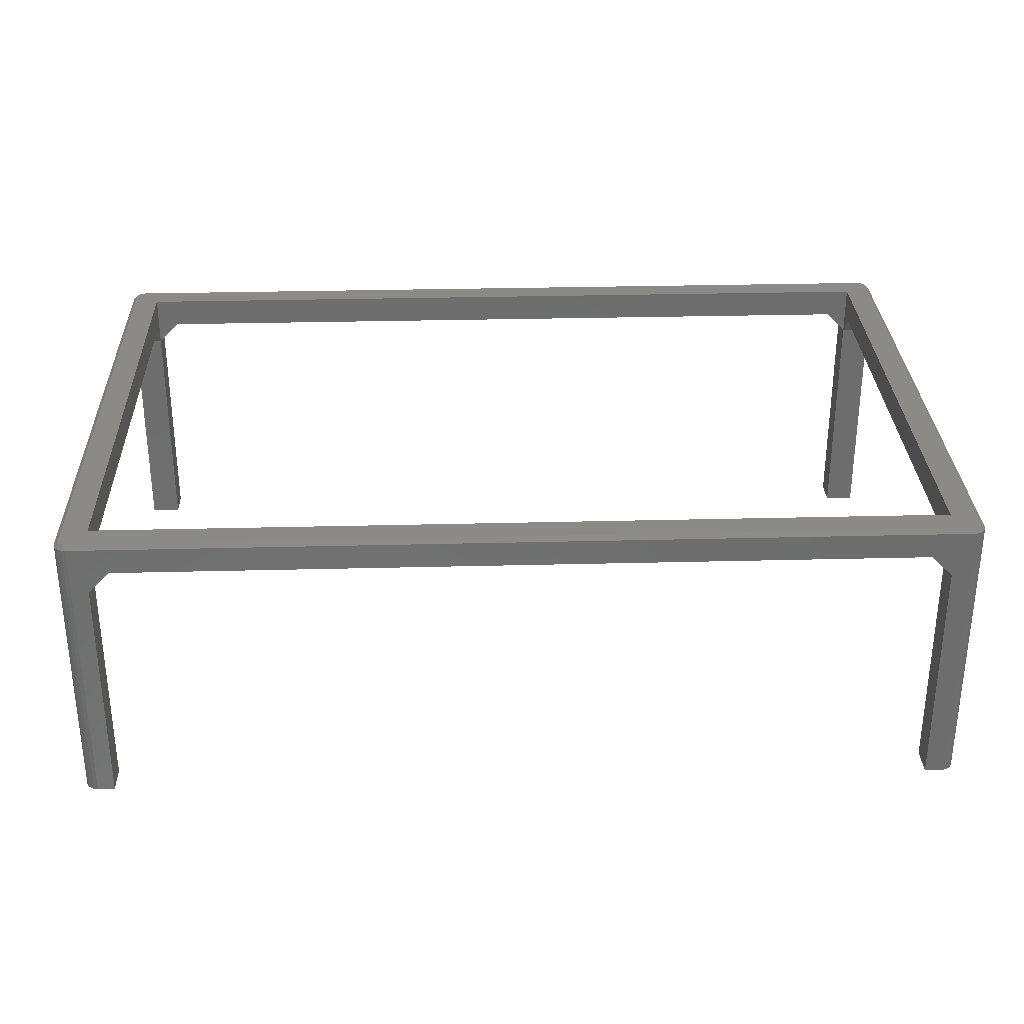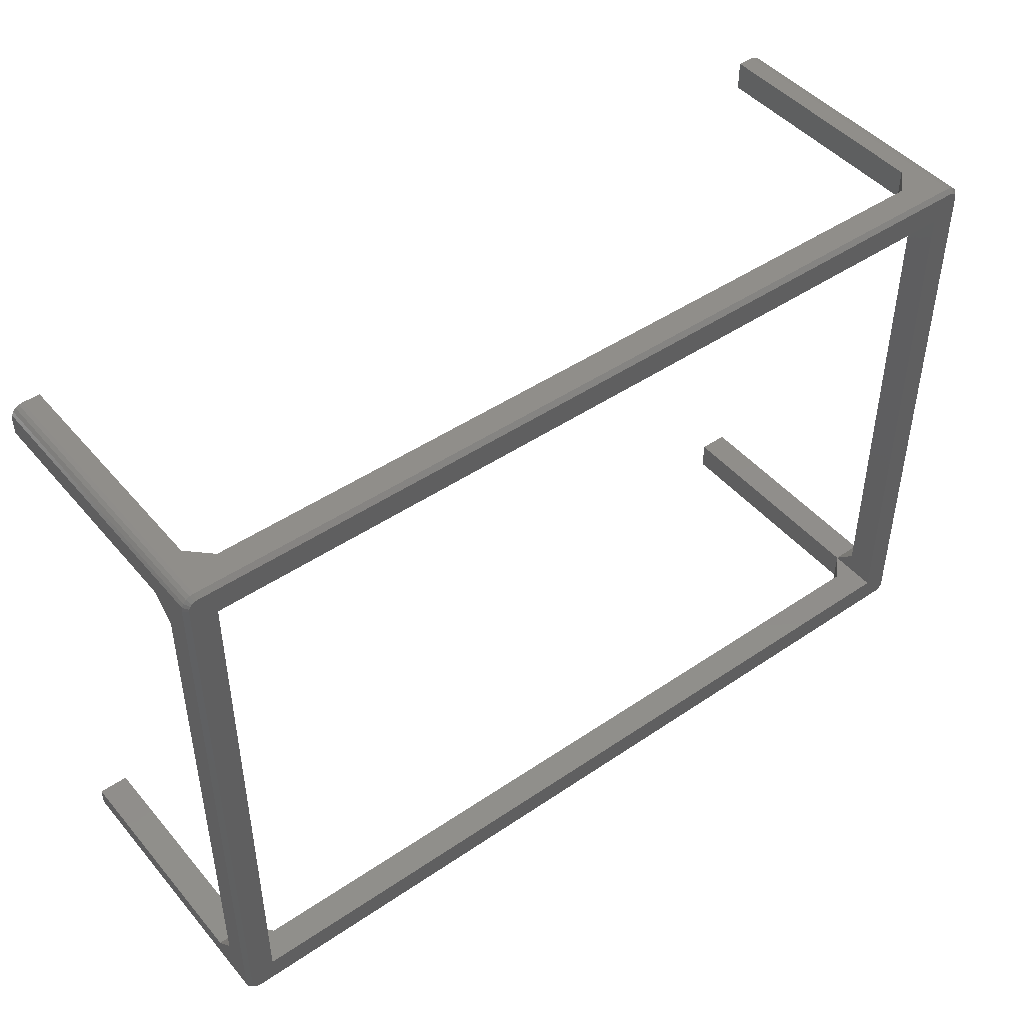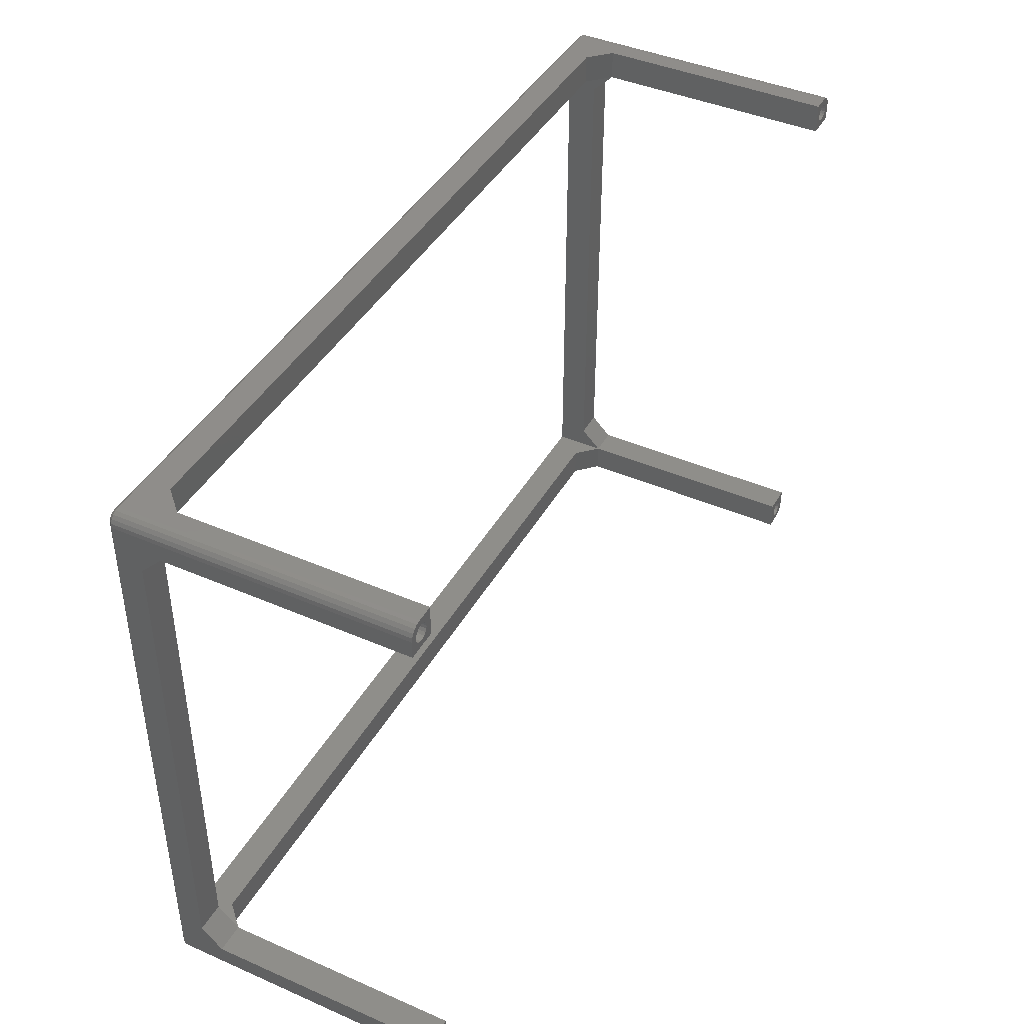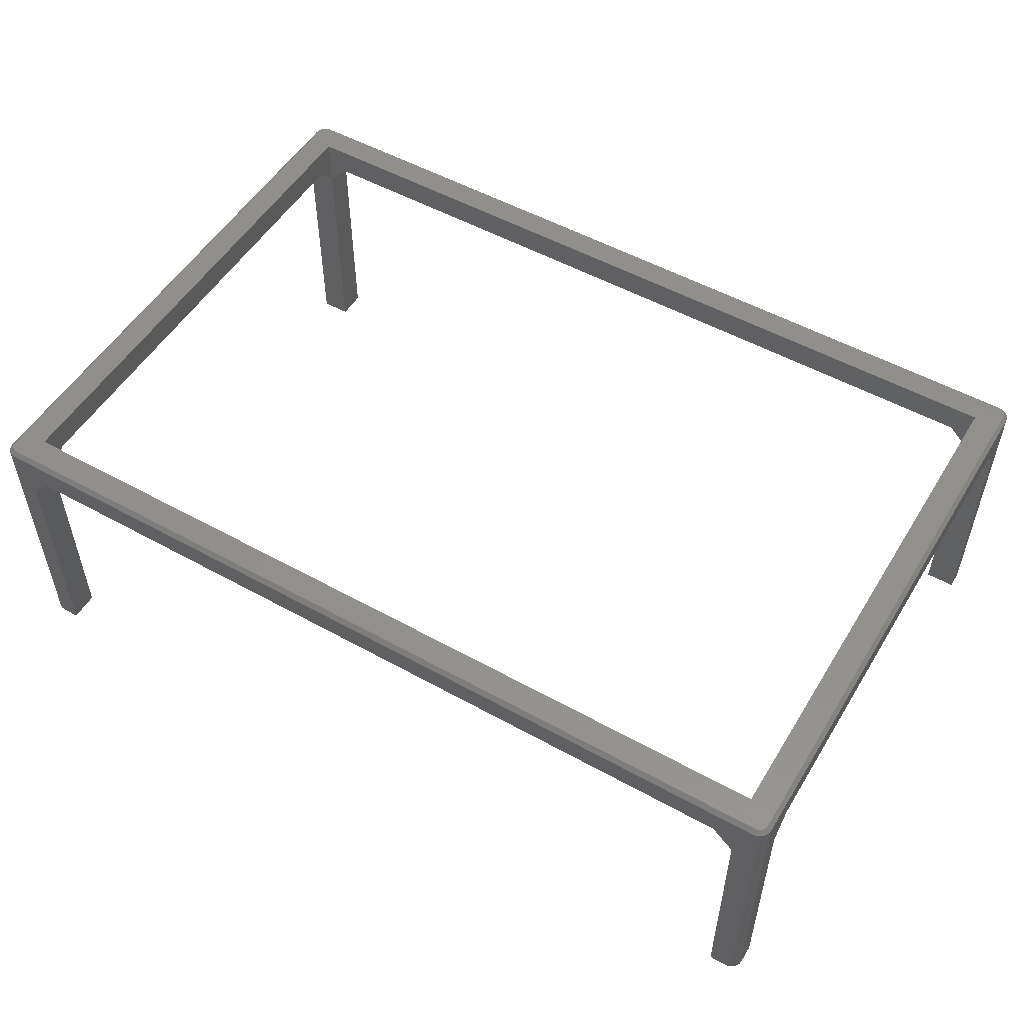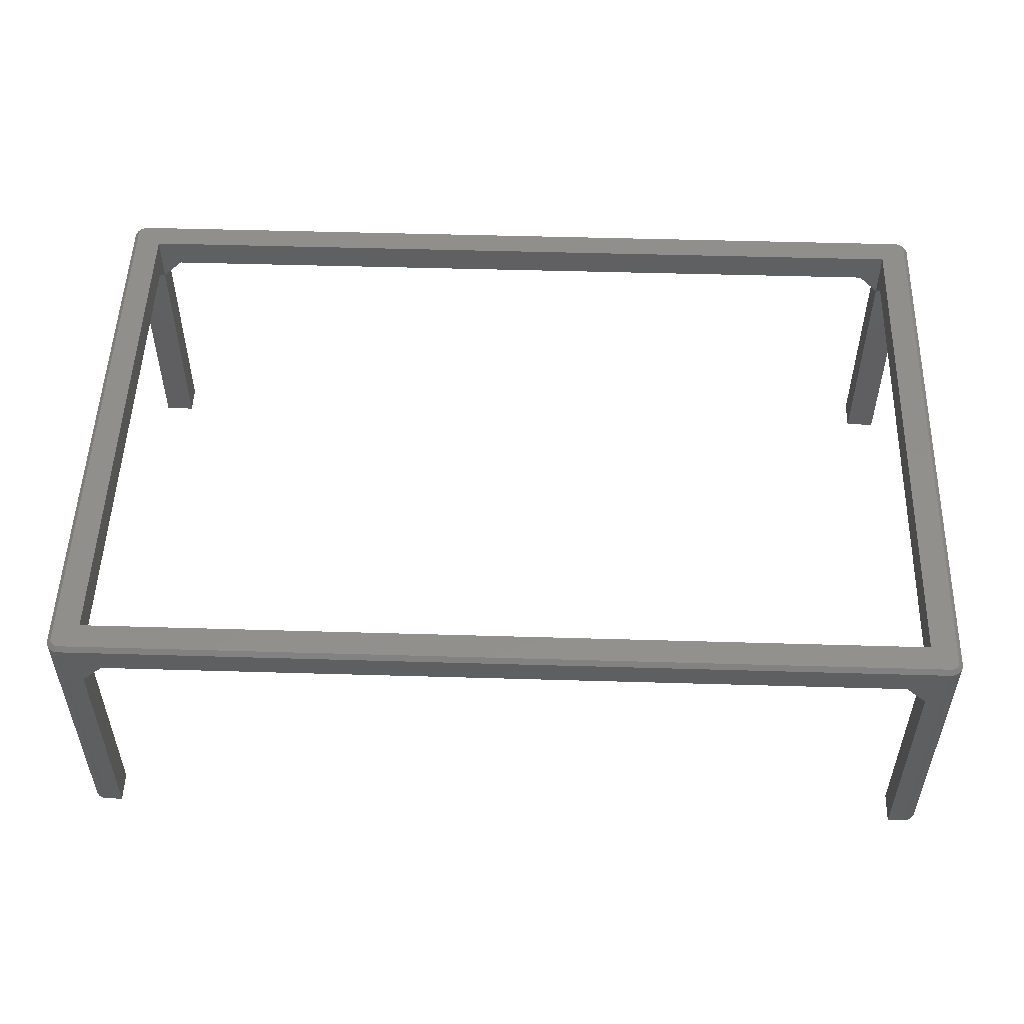
<metadata>
{"format":"stl","ext":"stl","renderer":"f3d","projection":"perspective","resolution":1024,"background":"white","views":[{"elev":30.3,"azim":-2.1,"up":"+Z"},{"elev":46.2,"azim":-37.8,"up":"+Y"},{"elev":42.4,"azim":117.5,"up":"+Y"},{"elev":52.7,"azim":30.8,"up":"+Z"},{"elev":51.9,"azim":1.8,"up":"+Z"}]}
</metadata>
<code>
# stl→obj: 260 verts, 520 faces
v -105 67 -68
v -104.9 67.93 -68
v -103 67.79 -68
v -103.4 67.18 -68
v -103.5 66.5 -68
v -103.4 65.82 -68
v -103 65.21 -68
v -105 63 -68
v -102.5 64.77 -68
v -101.8 64.53 -68
v -101.2 64.53 -68
v -98 63 -68
v -98 70 -68
v -99.62 65.82 -68
v -99.5 66.5 -68
v -99.62 67.18 -68
v -99.97 67.79 -68
v -100.5 68.23 -68
v -101.2 68.47 -68
v -100.5 64.77 -68
v -99.97 65.21 -68
v -102 70 -68
v -101.8 68.47 -68
v -102.9 69.85 -68
v -104.4 68.76 -68
v -103.8 69.43 -68
v -102.5 68.23 -68
v 105 67 -68
v 103 65.21 -68
v 103.4 65.82 -68
v 103.5 66.5 -68
v 103.4 67.18 -68
v 103 67.79 -68
v 104.9 67.93 -68
v 98 63 -68
v 98 70 -68
v 99.62 65.82 -68
v 99.97 65.21 -68
v 100.5 64.77 -68
v 101.2 64.53 -68
v 101.8 64.53 -68
v 105 63 -68
v 101.8 68.47 -68
v 101.2 68.47 -68
v 102 70 -68
v 102.9 69.85 -68
v 103.8 69.43 -68
v 104.4 68.76 -68
v 102.5 68.23 -68
v 100.5 68.23 -68
v 99.97 67.79 -68
v 99.62 67.18 -68
v 99.5 66.5 -68
v 102.5 64.77 -68
v 102 -70 -68
v 101.8 -68.47 -68
v 102.9 -69.85 -68
v 98 -70 -68
v 98 -63 -68
v 99.62 -67.18 -68
v 99.97 -67.79 -68
v 100.5 -68.23 -68
v 101.2 -68.47 -68
v 105 -63 -68
v 101.8 -64.53 -68
v 101.2 -64.53 -68
v 100.5 -64.77 -68
v 99.97 -65.21 -68
v 99.62 -65.82 -68
v 99.5 -66.5 -68
v 105 -67 -68
v 103.4 -67.18 -68
v 103.5 -66.5 -68
v 103.4 -65.82 -68
v 103 -65.21 -68
v 102.5 -64.77 -68
v 103.8 -69.43 -68
v 104.4 -68.76 -68
v 104.9 -67.93 -68
v 102.5 -68.23 -68
v 103 -67.79 -68
v -105 -63 -68
v -98 -63 -68
v -101.2 -64.53 -68
v -101.8 -64.53 -68
v -102.5 -64.77 -68
v -103 -65.21 -68
v -103.4 -65.82 -68
v -103.5 -66.5 -68
v -103.4 -67.18 -68
v -105 -67 -68
v -99.62 -67.18 -68
v -99.5 -66.5 -68
v -99.62 -65.82 -68
v -99.97 -65.21 -68
v -100.5 -64.77 -68
v -98 -70 -68
v -101.2 -68.47 -68
v -100.5 -68.23 -68
v -99.97 -67.79 -68
v -101.8 -68.47 -68
v -102 -70 -68
v -104.4 -68.76 -68
v -102.9 -69.85 -68
v -103.8 -69.43 -68
v -102.5 -68.23 -68
v -104.9 -67.93 -68
v -103 -67.79 -68
v 101.2 -68.47 -59
v 100.5 -68.23 -59
v 99.97 -67.79 -59
v 99.62 -67.18 -59
v 99.5 -66.5 -59
v 101.8 -68.47 -59
v 102.5 -68.23 -59
v 103 -67.79 -59
v 103.4 -67.18 -59
v 103.5 -66.5 -59
v 101.8 -64.53 -59
v 102.5 -64.77 -59
v 103 -65.21 -59
v 103.4 -65.82 -59
v 101.2 -64.53 -59
v 100.5 -64.77 -59
v 99.97 -65.21 -59
v 99.62 -65.82 -59
v -101.2 -64.53 -59
v -100.5 -64.77 -59
v -99.97 -65.21 -59
v -99.62 -65.82 -59
v -99.5 -66.5 -59
v -101.8 -64.53 -59
v -102.5 -64.77 -59
v -103 -65.21 -59
v -103.4 -65.82 -59
v -103.5 -66.5 -59
v -101.8 -68.47 -59
v -102.5 -68.23 -59
v -103 -67.79 -59
v -103.4 -67.18 -59
v -101.2 -68.47 -59
v -100.5 -68.23 -59
v -99.97 -67.79 -59
v -99.62 -67.18 -59
v 101.2 64.53 -59
v 100.5 64.77 -59
v 99.97 65.21 -59
v 99.62 65.82 -59
v 99.5 66.5 -59
v 101.8 64.53 -59
v 102.5 64.77 -59
v 103 65.21 -59
v 103.4 65.82 -59
v 103.5 66.5 -59
v 101.8 68.47 -59
v 102.5 68.23 -59
v 103 67.79 -59
v 103.4 67.18 -59
v 101.2 68.47 -59
v 100.5 68.23 -59
v 99.97 67.79 -59
v 99.62 67.18 -59
v -101.2 68.47 -59
v -100.5 68.23 -59
v -99.97 67.79 -59
v -99.62 67.18 -59
v -99.5 66.5 -59
v -101.8 68.47 -59
v -102.5 68.23 -59
v -103 67.79 -59
v -103.4 67.18 -59
v -103.5 66.5 -59
v -101.8 64.53 -59
v -102.5 64.77 -59
v -103 65.21 -59
v -103.4 65.82 -59
v -101.2 64.53 -59
v -100.5 64.77 -59
v -99.97 65.21 -59
v -99.62 65.82 -59
v -105 67 -1
v -105 63 -12
v -105 58 -7
v -105 -67 -1
v -105 -58 -7
v -105 -63 -12
v -102 -70 -1
v -98 -70 -12
v -93 -70 -7
v 102 -70 -1
v 93 -70 -7
v 98 -70 -12
v 105 -67 -1
v 105 -63 -12
v 105 -58 -7
v 105 67 -1
v 105 58 -7
v 105 63 -12
v 102 70 -1
v 98 70 -12
v 93 70 -7
v -102 70 -1
v -93 70 -7
v -98 70 -12
v -104 -67 0
v -103.9 -67.62 0
v -103.6 -68.18 0
v -103.2 -68.62 0
v -102.6 -68.9 0
v -102 -69 0
v -98 -63 0
v -98 63 0
v -104 67 0
v 98 -63 0
v 102 -69 0
v 102.6 -68.9 0
v 103.2 -68.62 0
v 103.6 -68.18 0
v 103.9 -67.62 0
v 104 -67 0
v 104 67 0
v 98 63 0
v -102 69 0
v -102.6 68.9 0
v -103.2 68.62 0
v -103.6 68.18 0
v -103.9 67.62 0
v 103.9 67.62 0
v 103.6 68.18 0
v 103.2 68.62 0
v 102.6 68.9 0
v 102 69 0
v -104.9 -67.93 -1
v -104.4 -68.76 -1
v -103.8 -69.43 -1
v -102.9 -69.85 -1
v 102.9 -69.85 -1
v 103.8 -69.43 -1
v 104.4 -68.76 -1
v 104.9 -67.93 -1
v 104.9 67.93 -1
v 104.4 68.76 -1
v 103.8 69.43 -1
v 102.9 69.85 -1
v -102.9 69.85 -1
v -103.8 69.43 -1
v -104.4 68.76 -1
v -104.9 67.93 -1
v -93 -63 -7
v -98 -63 -12
v 98 -63 -12
v 93 -63 -7
v -98 -58 -7
v -98 58 -7
v -98 63 -12
v 98 -58 -7
v 98 63 -12
v 98 58 -7
v 93 63 -7
v -93 63 -7
f 1 2 3
f 1 3 4
f 1 4 5
f 1 5 6
f 1 6 7
f 8 1 7
f 8 7 9
f 8 9 10
f 8 10 11
f 8 11 12
f 13 14 15
f 13 15 16
f 13 16 17
f 13 17 18
f 13 18 19
f 12 11 20
f 12 20 21
f 12 21 14
f 12 14 13
f 13 19 22
f 22 19 23
f 22 23 24
f 24 23 25
f 24 25 26
f 3 2 27
f 27 2 25
f 27 25 23
f 28 29 30
f 28 30 31
f 28 31 32
f 28 32 33
f 28 33 34
f 35 36 37
f 35 37 38
f 35 38 39
f 35 39 40
f 35 40 41
f 35 41 42
f 43 44 36
f 43 36 45
f 43 45 46
f 43 46 47
f 43 47 48
f 43 48 49
f 36 44 50
f 36 50 51
f 36 51 52
f 36 52 53
f 36 53 37
f 42 41 54
f 42 54 29
f 42 29 28
f 49 48 33
f 33 48 34
f 55 56 57
f 58 59 60
f 58 60 61
f 58 61 62
f 58 62 63
f 58 63 56
f 58 56 55
f 59 64 65
f 59 65 66
f 59 66 67
f 59 67 68
f 59 68 69
f 59 69 70
f 59 70 60
f 64 71 72
f 64 72 73
f 64 73 74
f 64 74 75
f 64 75 76
f 64 76 65
f 77 57 78
f 78 57 56
f 78 56 79
f 79 56 80
f 79 80 81
f 81 72 79
f 79 72 71
f 82 83 84
f 82 84 85
f 82 85 86
f 82 86 87
f 82 87 88
f 82 88 89
f 82 89 90
f 82 90 91
f 83 92 93
f 83 93 94
f 83 94 95
f 83 95 96
f 83 96 84
f 97 98 99
f 97 99 100
f 97 100 92
f 97 92 83
f 98 97 101
f 101 97 102
f 101 102 103
f 103 102 104
f 103 104 105
f 101 103 106
f 106 103 107
f 106 107 108
f 91 90 107
f 107 90 108
f 109 62 110
f 110 62 61
f 110 61 111
f 111 61 60
f 111 60 112
f 112 60 70
f 112 70 113
f 62 109 63
f 63 109 114
f 63 114 56
f 56 114 115
f 56 115 80
f 80 115 116
f 80 116 81
f 81 116 117
f 81 117 72
f 72 117 118
f 72 118 73
f 119 76 120
f 120 76 75
f 120 75 121
f 121 75 74
f 121 74 122
f 122 74 73
f 122 73 118
f 76 119 65
f 65 119 123
f 65 123 66
f 66 123 124
f 66 124 67
f 67 124 125
f 67 125 68
f 68 125 126
f 68 126 69
f 69 126 113
f 69 113 70
f 127 96 128
f 128 96 95
f 128 95 129
f 129 95 94
f 129 94 130
f 130 94 93
f 130 93 131
f 96 127 84
f 84 127 132
f 84 132 85
f 85 132 133
f 85 133 86
f 86 133 134
f 86 134 87
f 87 134 135
f 87 135 88
f 88 135 136
f 88 136 89
f 137 106 138
f 138 106 108
f 138 108 139
f 139 108 90
f 139 90 140
f 140 90 89
f 140 89 136
f 106 137 101
f 101 137 141
f 101 141 98
f 98 141 142
f 98 142 99
f 99 142 143
f 99 143 100
f 100 143 144
f 100 144 92
f 92 144 131
f 92 131 93
f 145 39 146
f 146 39 38
f 146 38 147
f 147 38 37
f 147 37 148
f 148 37 53
f 148 53 149
f 39 145 40
f 40 145 150
f 40 150 41
f 41 150 151
f 41 151 54
f 54 151 152
f 54 152 29
f 29 152 153
f 29 153 30
f 30 153 154
f 30 154 31
f 155 49 156
f 156 49 33
f 156 33 157
f 157 33 32
f 157 32 158
f 158 32 31
f 158 31 154
f 49 155 43
f 43 155 159
f 43 159 44
f 44 159 160
f 44 160 50
f 50 160 161
f 50 161 51
f 51 161 162
f 51 162 52
f 52 162 149
f 52 149 53
f 163 18 164
f 164 18 17
f 164 17 165
f 165 17 16
f 165 16 166
f 166 16 15
f 166 15 167
f 18 163 19
f 19 163 168
f 19 168 23
f 23 168 169
f 23 169 27
f 27 169 170
f 27 170 3
f 3 170 171
f 3 171 4
f 4 171 172
f 4 172 5
f 173 9 174
f 174 9 7
f 174 7 175
f 175 7 6
f 175 6 176
f 176 6 5
f 176 5 172
f 9 173 10
f 10 173 177
f 10 177 11
f 11 177 178
f 11 178 20
f 20 178 179
f 20 179 21
f 21 179 180
f 21 180 14
f 14 180 167
f 14 167 15
f 114 109 115
f 115 109 110
f 115 110 116
f 116 110 111
f 116 111 117
f 117 111 112
f 117 112 118
f 118 112 113
f 118 113 122
f 122 113 126
f 122 126 121
f 121 126 125
f 121 125 120
f 120 125 124
f 120 124 119
f 119 124 123
f 141 137 142
f 142 137 138
f 142 138 143
f 143 138 139
f 143 139 144
f 144 139 140
f 144 140 131
f 131 140 136
f 131 136 130
f 130 136 135
f 130 135 129
f 129 135 134
f 129 134 128
f 128 134 133
f 128 133 127
f 127 133 132
f 150 145 151
f 151 145 146
f 151 146 152
f 152 146 147
f 152 147 153
f 153 147 148
f 153 148 154
f 154 148 149
f 154 149 158
f 158 149 162
f 158 162 157
f 157 162 161
f 157 161 156
f 156 161 160
f 156 160 155
f 155 160 159
f 177 173 178
f 178 173 174
f 178 174 179
f 179 174 175
f 179 175 180
f 180 175 176
f 180 176 167
f 167 176 172
f 167 172 166
f 166 172 171
f 166 171 165
f 165 171 170
f 165 170 164
f 164 170 169
f 164 169 163
f 163 169 168
f 1 8 181
f 181 8 182
f 181 182 183
f 181 183 184
f 184 183 185
f 184 185 186
f 82 91 186
f 186 91 184
f 102 97 187
f 187 97 188
f 187 188 189
f 187 189 190
f 190 189 191
f 190 191 192
f 58 55 192
f 192 55 190
f 71 64 193
f 193 64 194
f 193 194 195
f 193 195 196
f 196 195 197
f 196 197 198
f 42 28 198
f 198 28 196
f 45 36 199
f 199 36 200
f 199 200 201
f 199 201 202
f 202 201 203
f 202 203 204
f 13 22 204
f 204 22 202
f 205 206 207
f 205 207 208
f 205 208 209
f 205 209 210
f 205 210 211
f 205 211 212
f 205 212 213
f 214 211 210
f 214 210 215
f 214 215 216
f 214 216 217
f 214 217 218
f 214 218 219
f 214 219 220
f 214 220 221
f 214 221 222
f 213 212 223
f 213 223 224
f 213 224 225
f 213 225 226
f 213 226 227
f 222 221 228
f 222 228 229
f 222 229 230
f 222 230 231
f 222 231 232
f 222 232 223
f 222 223 212
f 184 91 233
f 233 91 107
f 233 107 234
f 234 107 103
f 234 103 235
f 235 103 105
f 235 105 236
f 236 105 104
f 236 104 187
f 187 104 102
f 190 55 237
f 237 55 57
f 237 57 238
f 238 57 77
f 238 77 239
f 239 77 78
f 239 78 240
f 240 78 79
f 240 79 193
f 193 79 71
f 196 28 241
f 241 28 34
f 241 34 242
f 242 34 48
f 242 48 243
f 243 48 47
f 243 47 244
f 244 47 46
f 244 46 199
f 199 46 45
f 202 22 245
f 245 22 24
f 245 24 246
f 246 24 26
f 246 26 247
f 247 26 25
f 247 25 248
f 248 25 2
f 248 2 181
f 181 2 1
f 247 225 246
f 225 247 226
f 226 247 248
f 226 248 227
f 227 248 181
f 227 181 213
f 225 224 246
f 246 224 245
f 224 223 245
f 245 223 202
f 223 232 202
f 202 232 199
f 243 229 242
f 229 243 230
f 230 243 244
f 230 244 231
f 231 244 199
f 231 199 232
f 229 228 242
f 242 228 241
f 228 221 241
f 241 221 196
f 221 220 196
f 196 220 193
f 239 217 238
f 217 239 218
f 218 239 240
f 218 240 219
f 219 240 193
f 219 193 220
f 217 216 238
f 238 216 237
f 216 215 237
f 237 215 190
f 215 210 190
f 190 210 187
f 235 207 234
f 207 235 208
f 208 235 236
f 208 236 209
f 209 236 187
f 209 187 210
f 207 206 234
f 234 206 233
f 206 205 233
f 233 205 184
f 205 213 184
f 184 213 181
f 211 249 250
f 251 252 214
f 214 252 249
f 214 249 211
f 83 82 250
f 250 82 186
f 185 183 253
f 253 183 254
f 255 212 254
f 250 253 211
f 211 253 254
f 211 254 212
f 186 185 250
f 250 185 253
f 214 256 251
f 257 258 222
f 222 258 256
f 222 256 214
f 59 58 251
f 251 58 192
f 189 249 191
f 191 249 252
f 192 191 251
f 251 191 252
f 64 59 194
f 194 59 251
f 256 258 195
f 195 258 197
f 251 256 194
f 194 256 195
f 257 222 259
f 255 260 212
f 212 260 259
f 212 259 222
f 8 12 182
f 182 12 255
f 255 254 182
f 182 254 183
f 12 13 255
f 255 13 204
f 260 203 259
f 259 203 201
f 204 203 255
f 255 203 260
f 97 83 188
f 188 83 250
f 250 249 188
f 188 249 189
f 35 42 257
f 257 42 198
f 198 197 257
f 257 197 258
f 36 35 200
f 200 35 257
f 257 259 200
f 200 259 201

</code>
